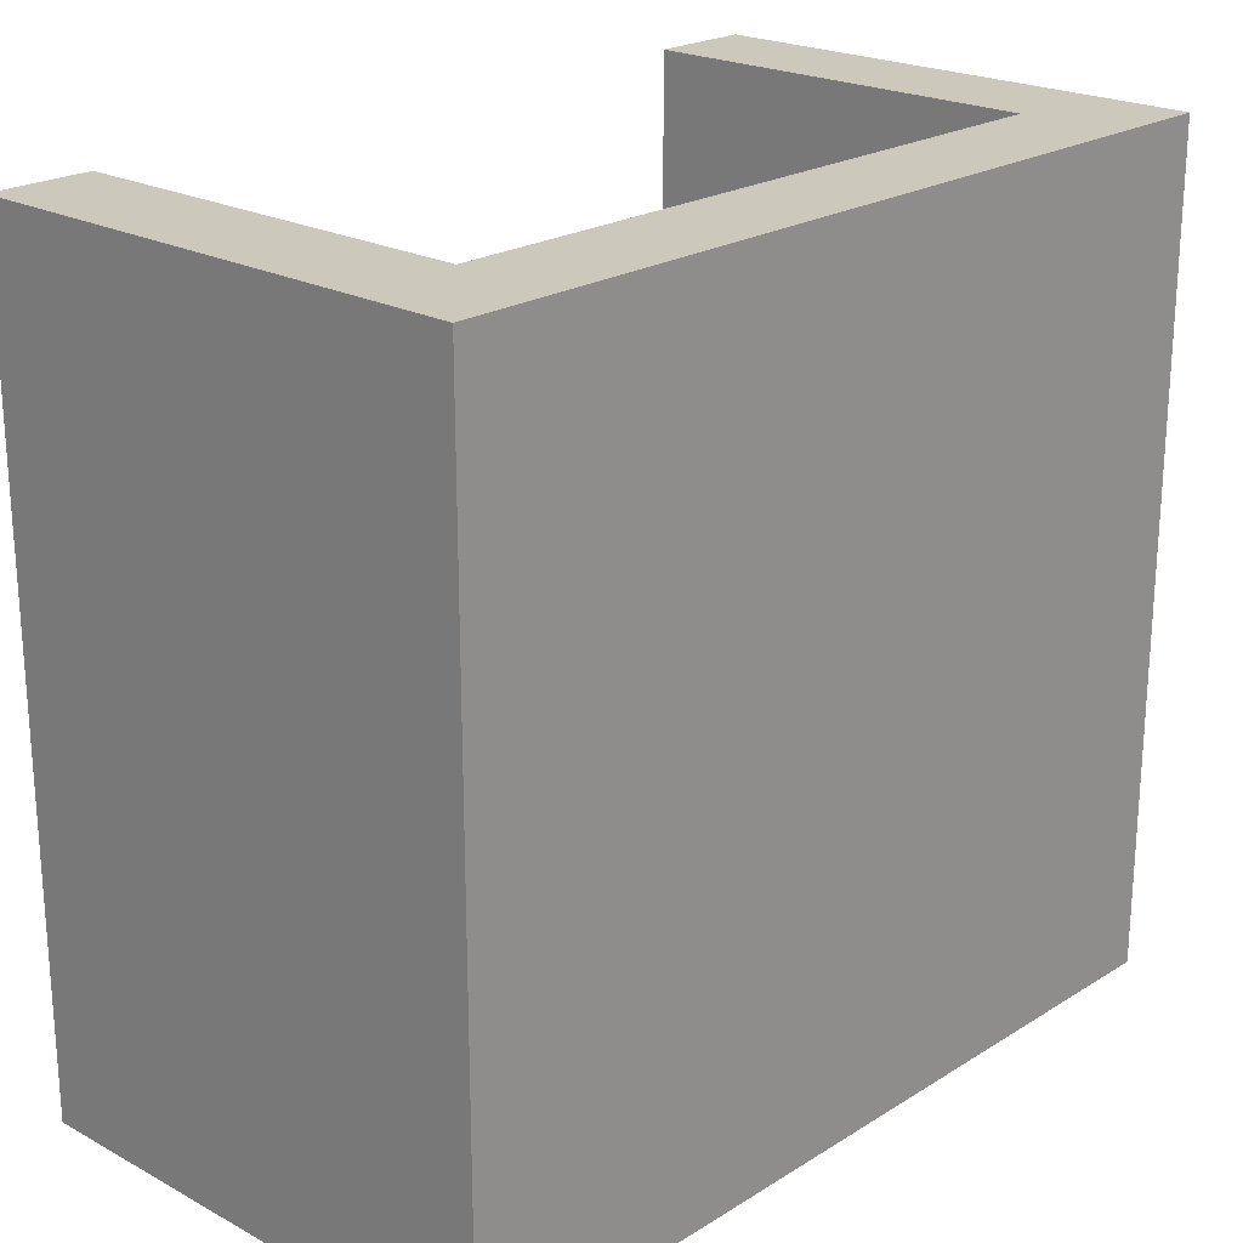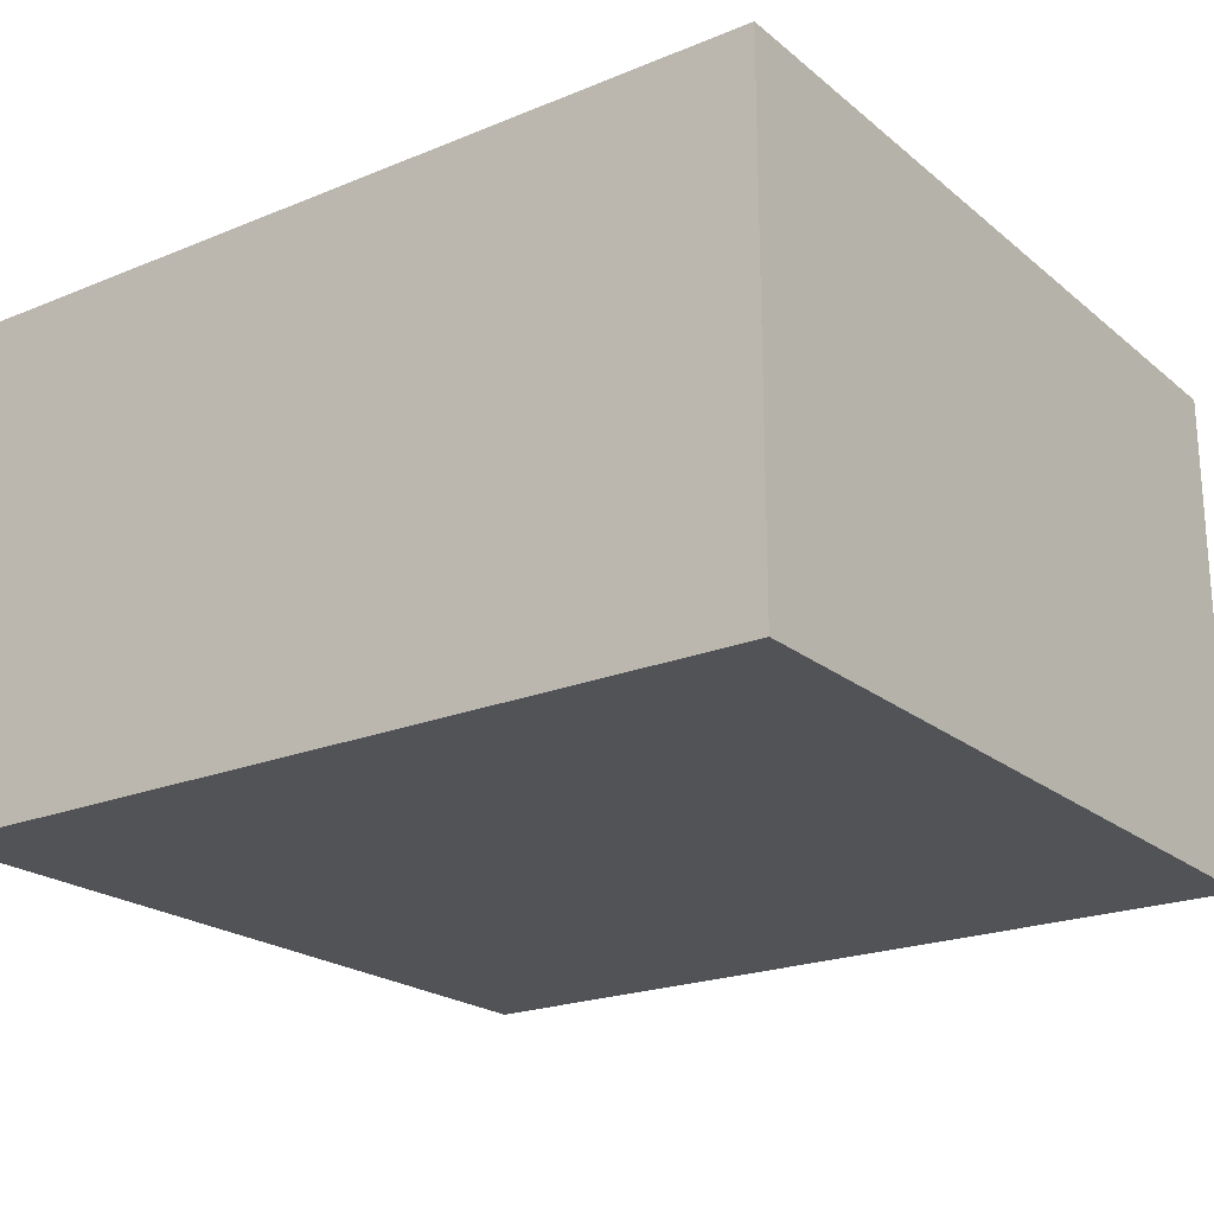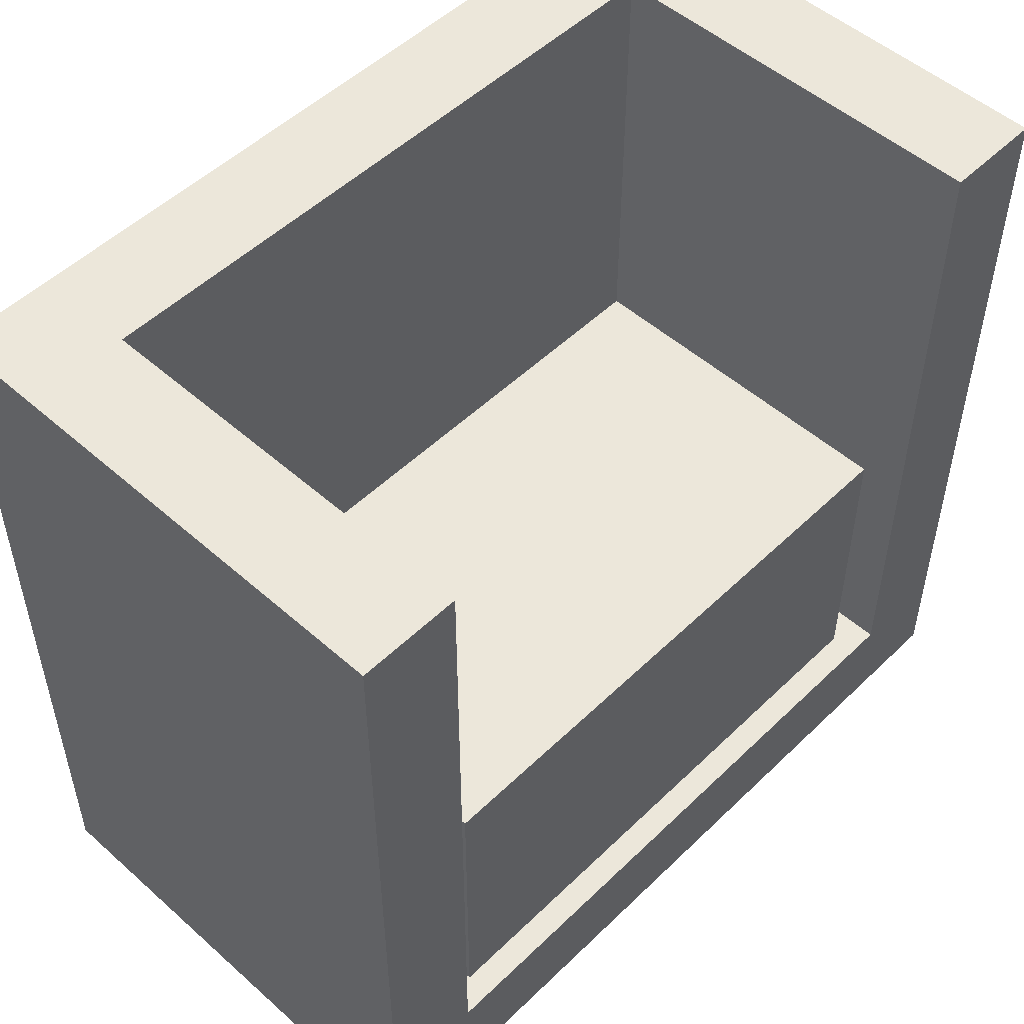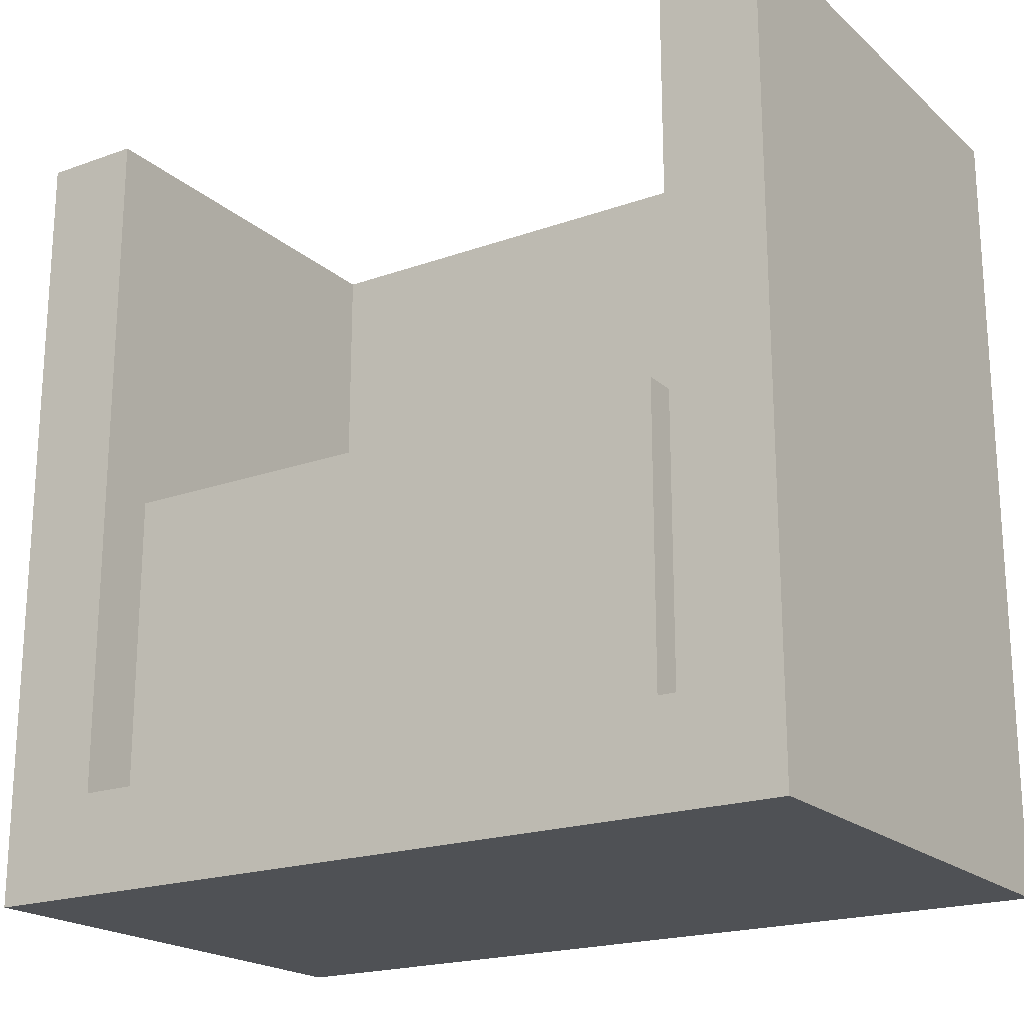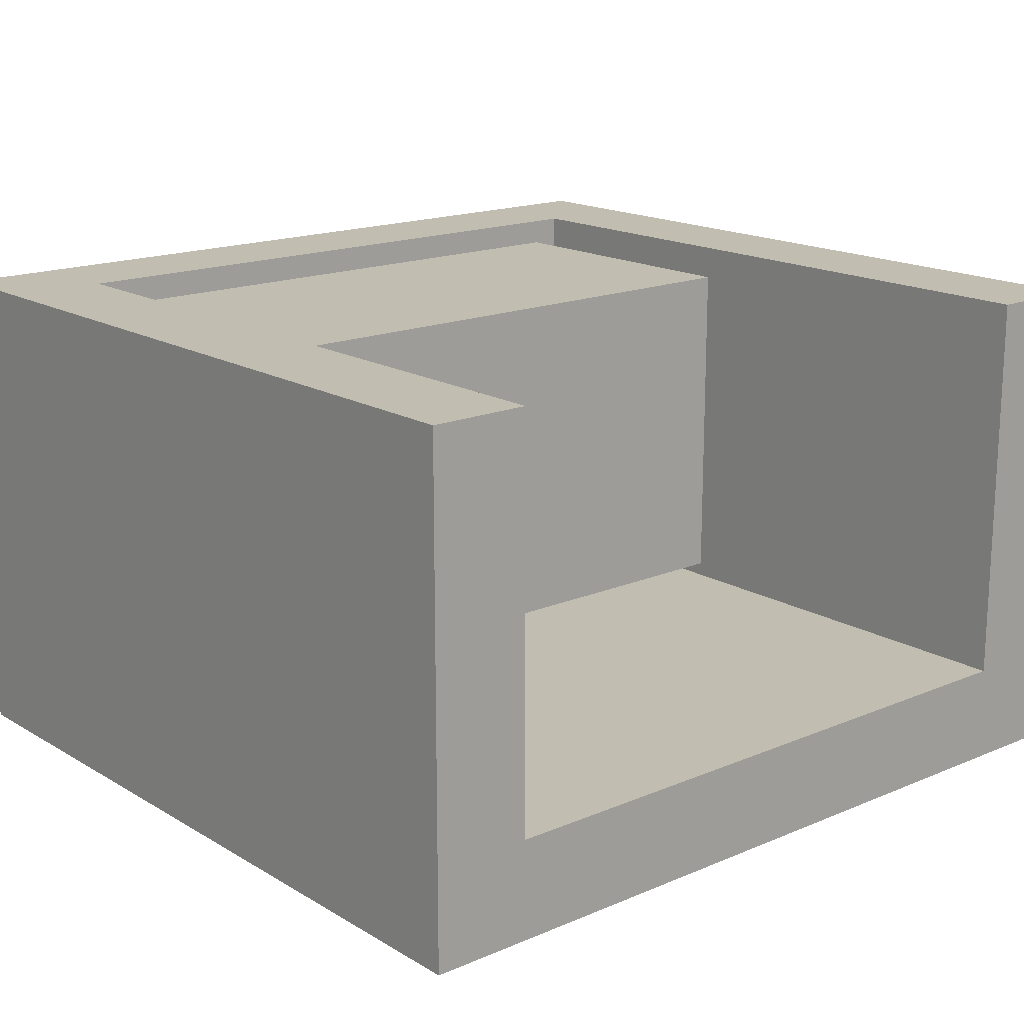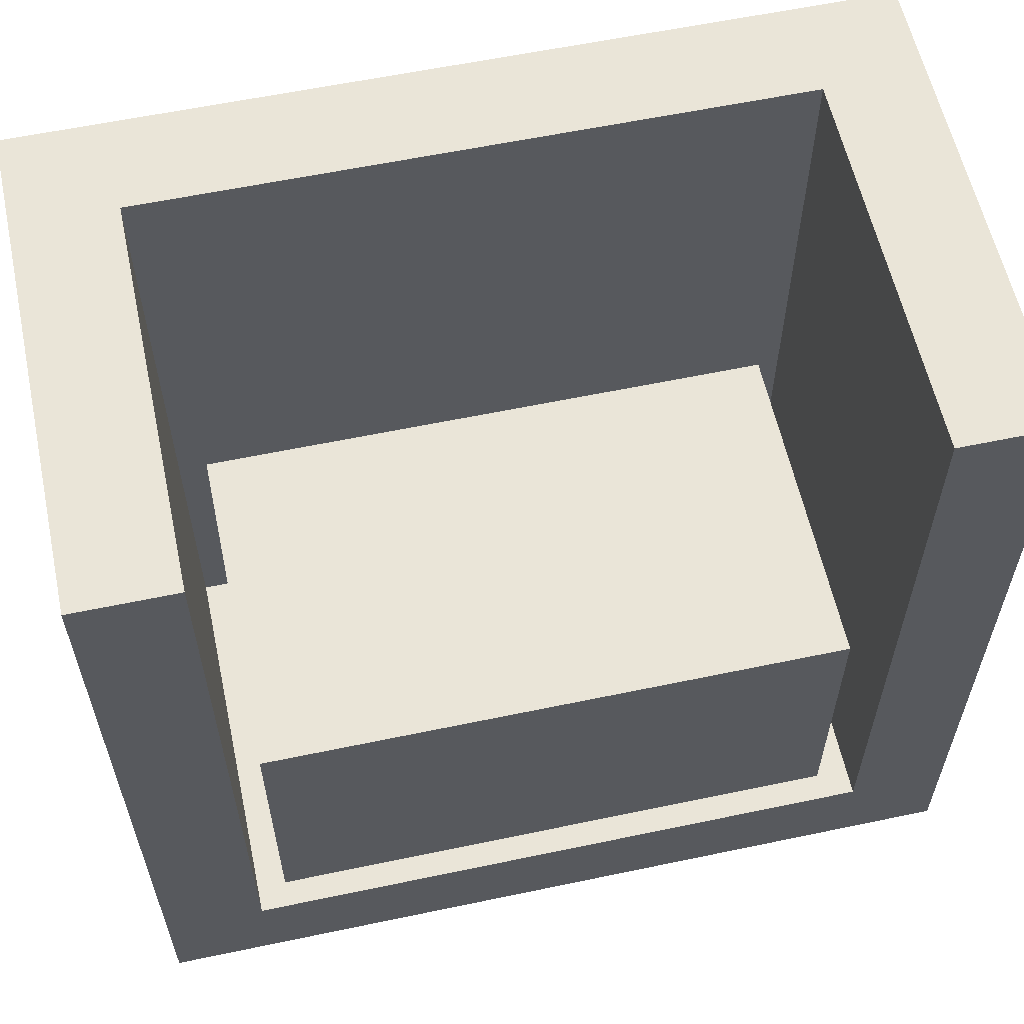
<metadata>
{"format":"obj","ext":"obj","renderer":"f3d","projection":"perspective","resolution":1024,"background":"white","views":[{"elev":22.1,"azim":133.0,"up":"+Y"},{"elev":-21.7,"azim":35.7,"up":"+Z"},{"elev":51.4,"azim":-46.2,"up":"+Y"},{"elev":-20.1,"azim":33.2,"up":"+Y"},{"elev":16.9,"azim":139.6,"up":"+Z"},{"elev":59.3,"azim":-12.2,"up":"+Y"}]}
</metadata>
<code>
v 1.294 1 1.28
v 1.294 1 4.734
v 1.294 4 4.734
v 1.294 4 1.28
v 7.175 1 1.28
v 1.294 1 1.28
v 1.294 4 1.28
v 7.175 4 1.28
v 7.175 1 4.734
v 7.175 1 1.28
v 7.175 4 1.28
v 7.175 4 4.734
v 1.294 1 4.734
v 7.175 1 4.734
v 7.175 4 4.734
v 1.294 4 4.734
v 1.294 4 4.734
v 7.175 4 4.734
v 7.175 4 1.28
v 1.294 4 1.28
v 7.505 8 5
v 7.505 8 1
v 7.505 1 1
v 7.505 1 5
v 7.505 8 1
v 1 8 1
v 1 1 1
v 7.505 1 1
v 1 8 1
v 1 8 5
v 1 1 5
v 1 1 1
v 1.294 1 4.734
v 1.294 1 1.28
v 7.175 1 1.28
v 7.175 1 4.734
v 1 1 5
v 7.505 1 5
v 7.505 1 1
v 1 1 1
v 7.505 8 5
v 7.505 1 5
v 1 1 5
v 1 8 5
v 0 8 5
v 0 0 5
v 8.5 0 5
v 8.5 8 5
v 0 0 0
v 0 0 5
v 0 8 5
v 0 8 0
v 8.5 0 0
v 0 0 0
v 0 8 0
v 8.5 8 0
v 8.5 0 5
v 8.5 0 0
v 8.5 8 0
v 8.5 8 5
v 7.505 8 1
v 7.505 8 5
v 8.5 8 5
v 8.5 8 0
v 0 8 0
v 0 8 5
v 1 8 5
v 1 8 1
v 8.5 0 5
v 0 0 5
v 0 0 0
v 8.5 0 0
g bf010926-e2f7-11ea-bf97-54bf646e7e1f
f 1 2 4
f 4 2 3
g bf017e64-e2f7-11ea-9aaf-54bf646e7e1f
f 5 6 8
f 8 6 7
g bf01cc70-e2f7-11ea-ad43-54bf646e7e1f
f 9 10 12
f 12 10 11
g bf02419c-e2f7-11ea-9782-54bf646e7e1f
f 13 14 16
f 16 14 15
g bf02b6ca-e2f7-11ea-a7da-54bf646e7e1f
f 18 19 17
f 17 19 20
g bed8c0d2-e2f7-11ea-9b17-54bf646e7e1f
f 21 22 24
f 24 22 23
g bed935f0-e2f7-11ea-8fc3-54bf646e7e1f
f 25 26 28
f 28 26 27
g bed95d12-e2f7-11ea-9d16-54bf646e7e1f
f 29 30 32
f 32 30 31
g bed9ab24-e2f7-11ea-816d-54bf646e7e1f
f 36 33 37
f 37 33 34
f 37 34 40
f 40 34 35
f 40 35 39
f 39 35 38
f 38 35 36
f 38 36 37
g bea973b8-e2f7-11ea-972e-54bf646e7e1f
f 41 42 48
f 48 42 47
f 47 42 43
f 47 43 46
f 46 43 45
f 45 43 44
g bea88958-e2f7-11ea-9a9a-54bf646e7e1f
f 49 50 52
f 52 50 51
g bea8d774-e2f7-11ea-9bbf-54bf646e7e1f
f 53 54 56
f 56 54 55
g bea92592-e2f7-11ea-8815-54bf646e7e1f
f 57 58 60
f 60 58 59
g beab4874-e2f7-11ea-a2fc-54bf646e7e1f
f 62 63 61
f 61 63 64
f 61 64 68
f 68 64 65
f 68 65 66
f 66 67 68
g beab968c-e2f7-11ea-a56d-54bf646e7e1f
f 69 70 72
f 72 70 71

</code>
